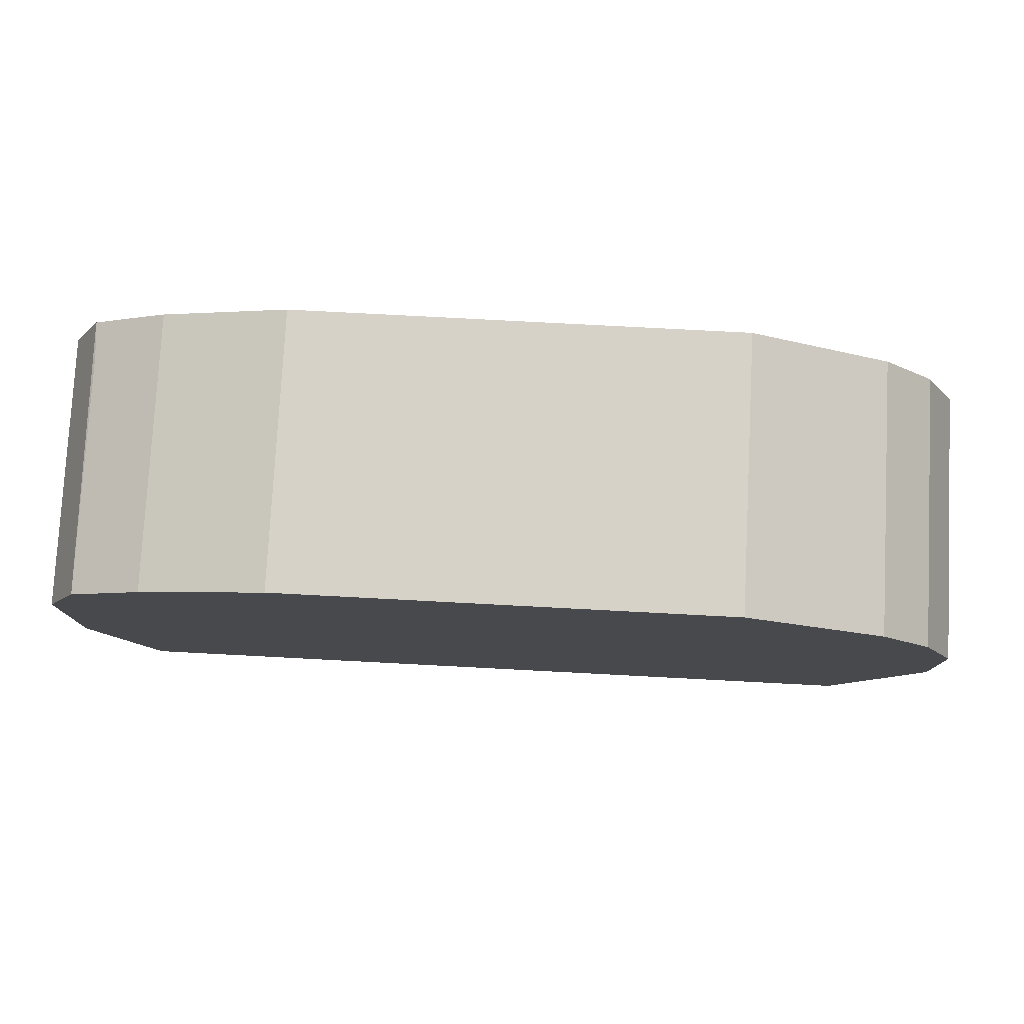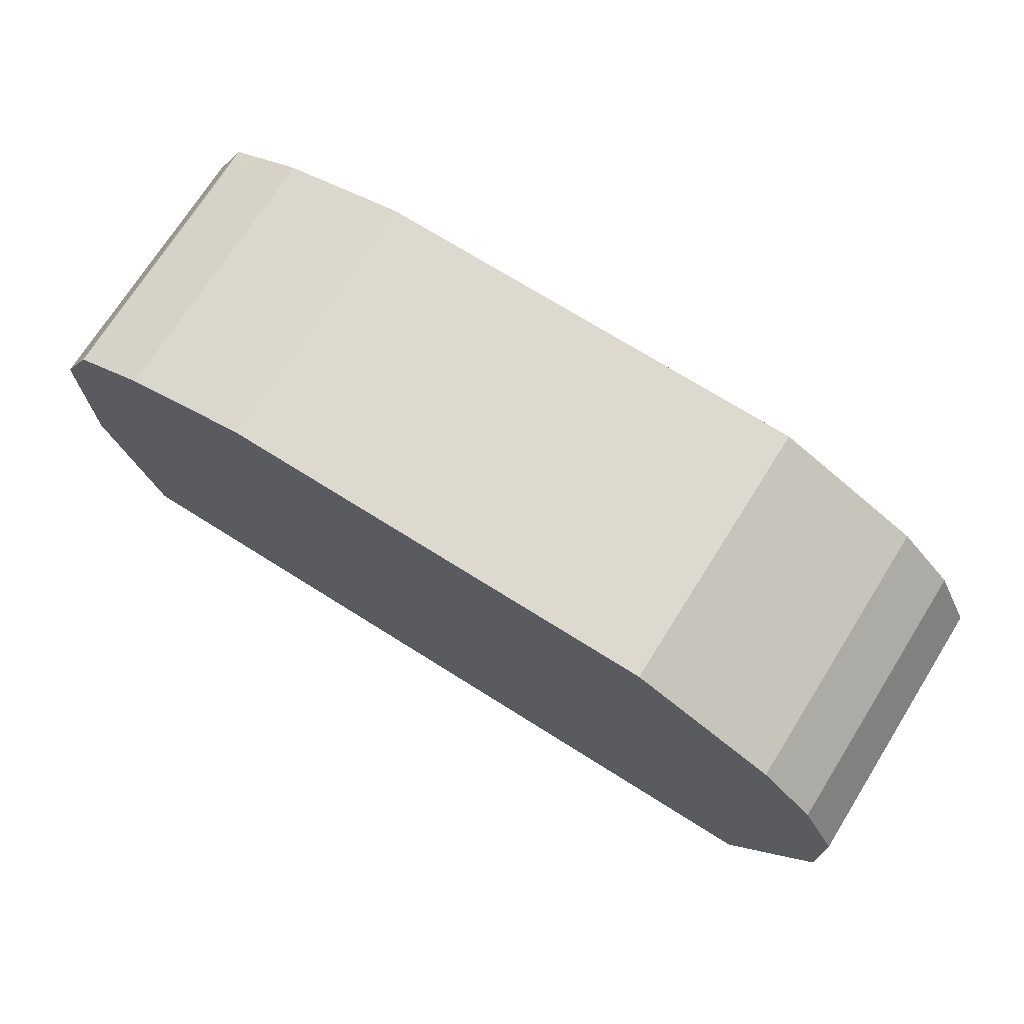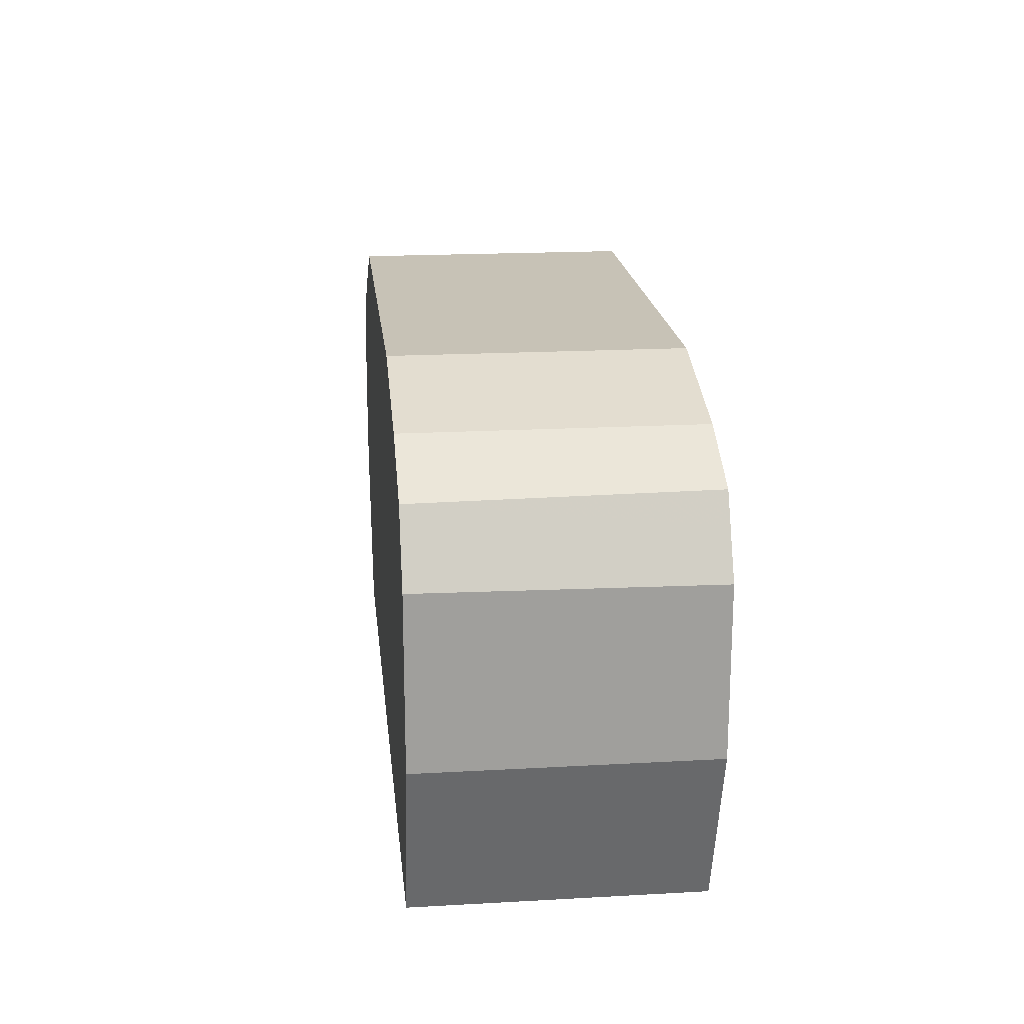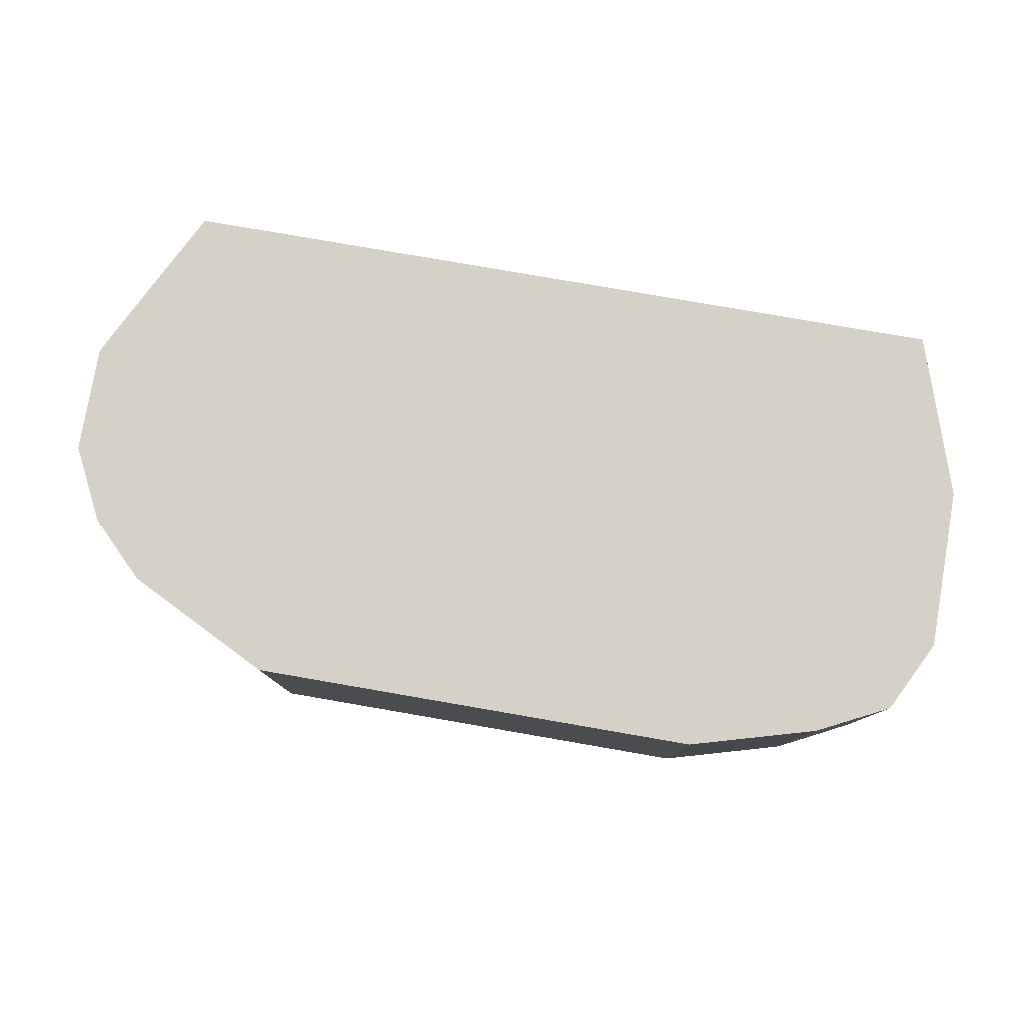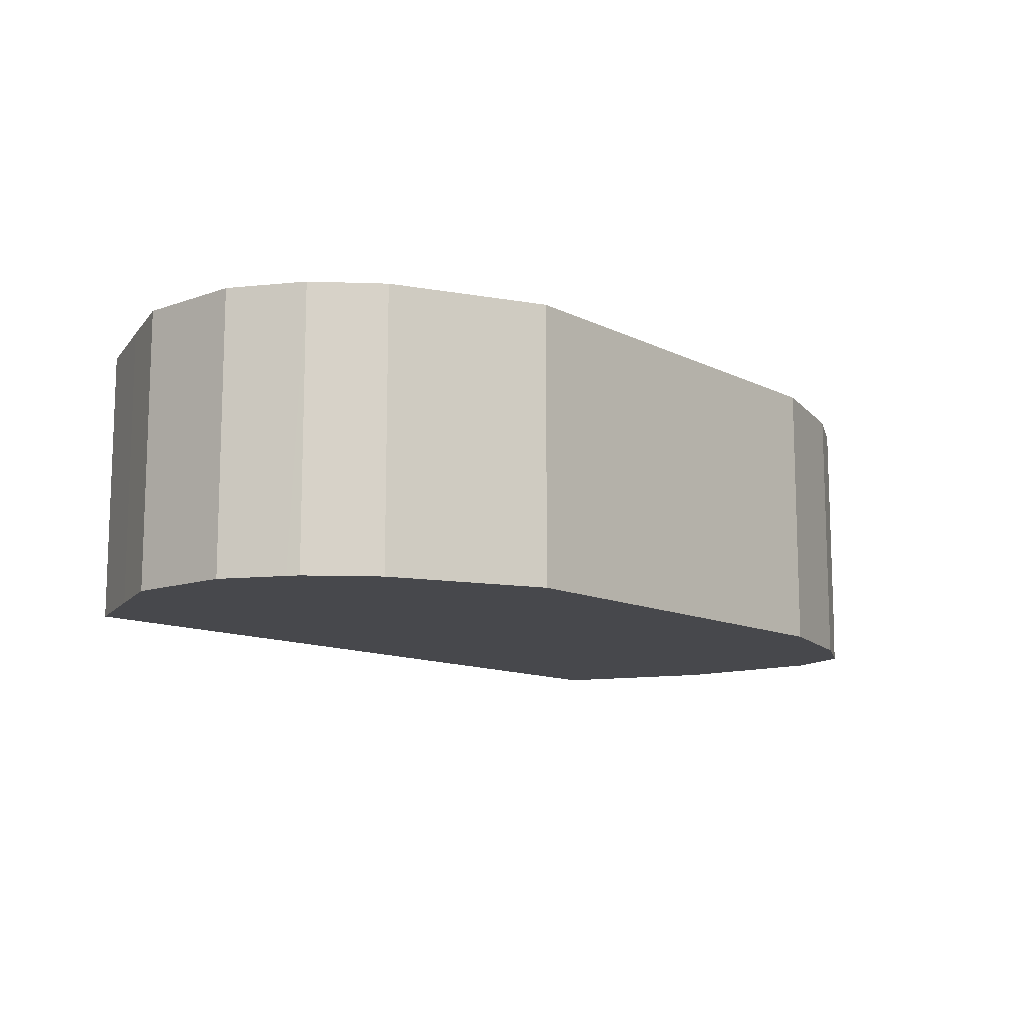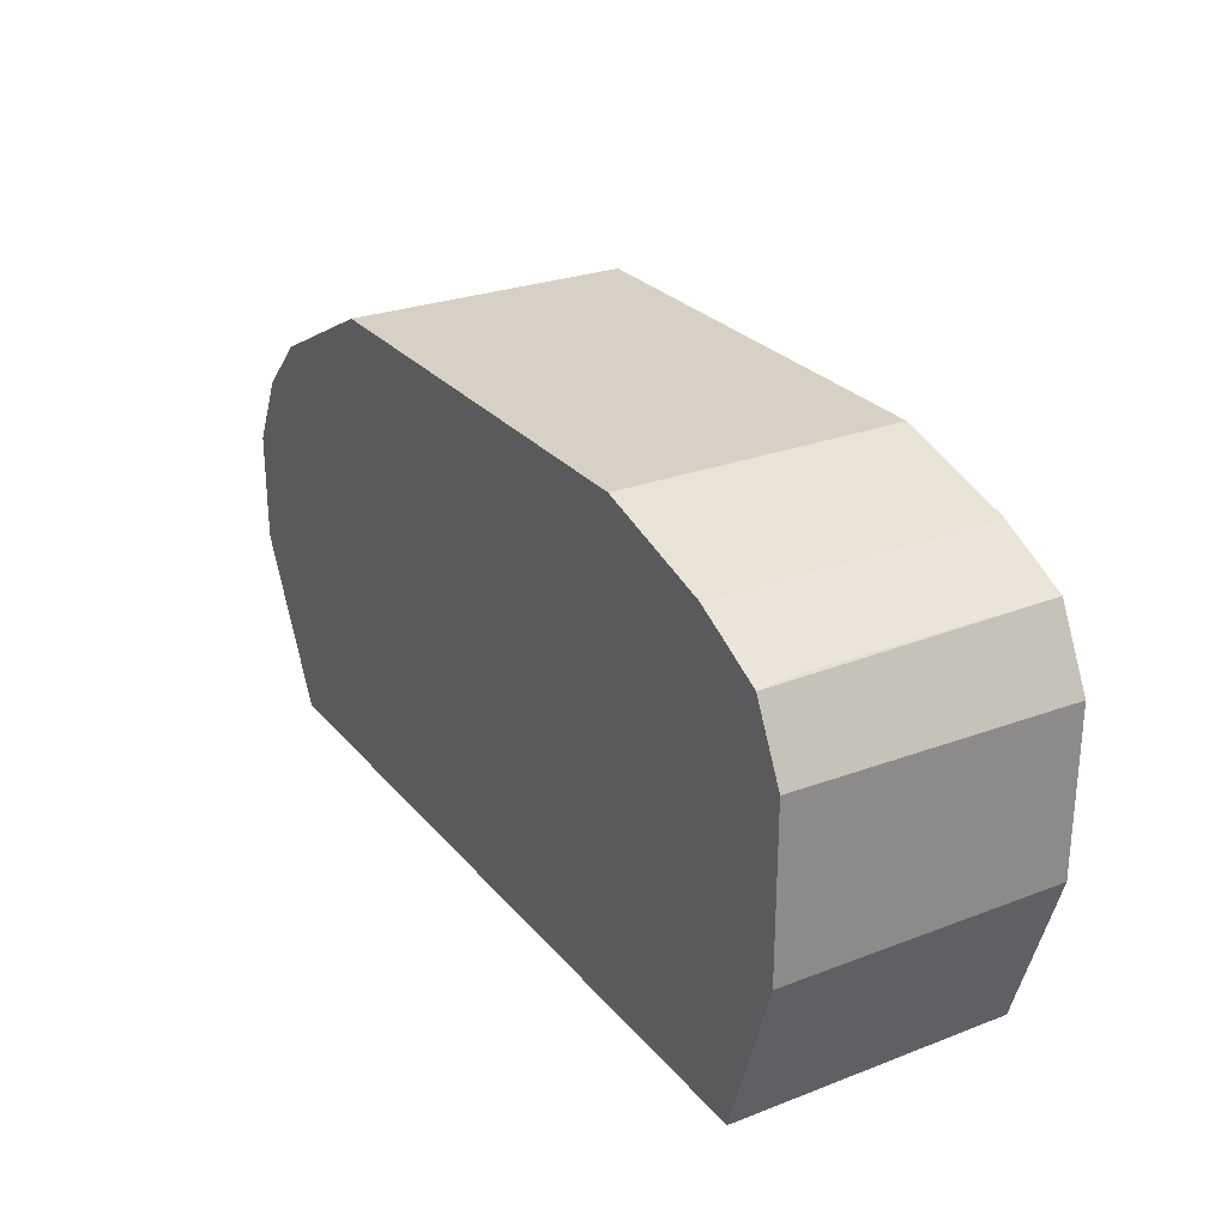
<metadata>
{"format":"obj","ext":"obj","renderer":"f3d","projection":"perspective","resolution":1024,"background":"white","views":[{"elev":78.0,"azim":-177.0,"up":"+Z"},{"elev":71.5,"azim":-147.8,"up":"+Z"},{"elev":19.2,"azim":84.0,"up":"+Z"},{"elev":79.4,"azim":9.8,"up":"+Y"},{"elev":-11.6,"azim":-49.7,"up":"+Y"},{"elev":26.7,"azim":59.2,"up":"+Z"}]}
</metadata>
<code>
v -0.6245 -0.4909 0.000319
v -0.6515 -0.4909 0.05371
v -0.6245 -0.3261 0.000319
v -0.1602 -0.4909 0.000319
v -0.6727 -0.4909 0.09612
v -0.6727 -0.3261 0.09612
v -0.6514 -0.3261 0.05342
v -0.1602 -0.3261 0.000319
v -0.1282 -0.4909 0.09612
v -0.6727 -0.4909 0.1602
v -0.6727 -0.3261 0.1602
v -0.1282 -0.3261 0.09612
v -0.1282 -0.4909 0.1938
v -0.6548 -0.4909 0.196
v -0.6514 -0.3261 0.2029
v -0.1282 -0.3261 0.1922
v -0.1478 -0.4909 0.2335
v -0.6514 -0.4909 0.2029
v -0.6193 -0.3261 0.2349
v -0.1413 -0.3261 0.2185
v -0.1495 -0.3261 0.2349
v -0.1495 -0.4698 0.2349
v -0.1706 -0.4909 0.2454
v -0.6193 -0.4909 0.2349
v -0.5766 -0.3261 0.2563
v -0.1659 -0.3261 0.2431
v -0.1715 -0.4909 0.2459
v -0.1922 -0.4909 0.2563
v -0.5766 -0.4909 0.2563
v -0.5622 -0.4909 0.2635
v -0.5339 -0.3261 0.2776
v -0.1807 -0.3261 0.2505
v -0.1922 -0.3261 0.2563
v -0.267 -0.4909 0.2776
v -0.5339 -0.4909 0.2776
v -0.267 -0.3261 0.2776
f 15 24 19
f 15 18 24
f 14 18 15
f 13 16 17
f 11 14 15
f 10 14 11
f 9 16 13
f 3 12 8
f 9 12 16
f 5 11 6
f 5 10 11
f 4 12 9
f 4 8 12
f 16 20 17
f 31 34 36
f 17 20 21
f 26 32 28
f 17 22 23
f 3 16 12
f 31 35 34
f 30 35 31
f 28 32 33
f 28 36 34
f 28 33 36
f 17 21 22
f 25 30 31
f 22 28 27
f 22 26 28
f 22 27 23
f 21 26 22
f 19 29 25
f 19 24 29
f 25 29 30
f 3 20 16
f 3 15 19
f 3 26 21
f 3 21 20
f 1 2 3
f 1 8 4
f 1 4 9
f 1 9 13
f 1 13 17
f 1 17 23
f 1 23 27
f 1 27 28
f 1 28 34
f 1 34 35
f 1 35 30
f 1 30 29
f 1 29 24
f 1 24 18
f 1 3 8
f 1 14 10
f 3 32 26
f 3 33 32
f 3 36 33
f 3 31 36
f 3 25 31
f 3 11 15
f 3 19 25
f 3 7 6
f 2 7 3
f 2 6 7
f 2 5 6
f 1 5 2
f 1 10 5
f 3 6 11
f 1 18 14

</code>
